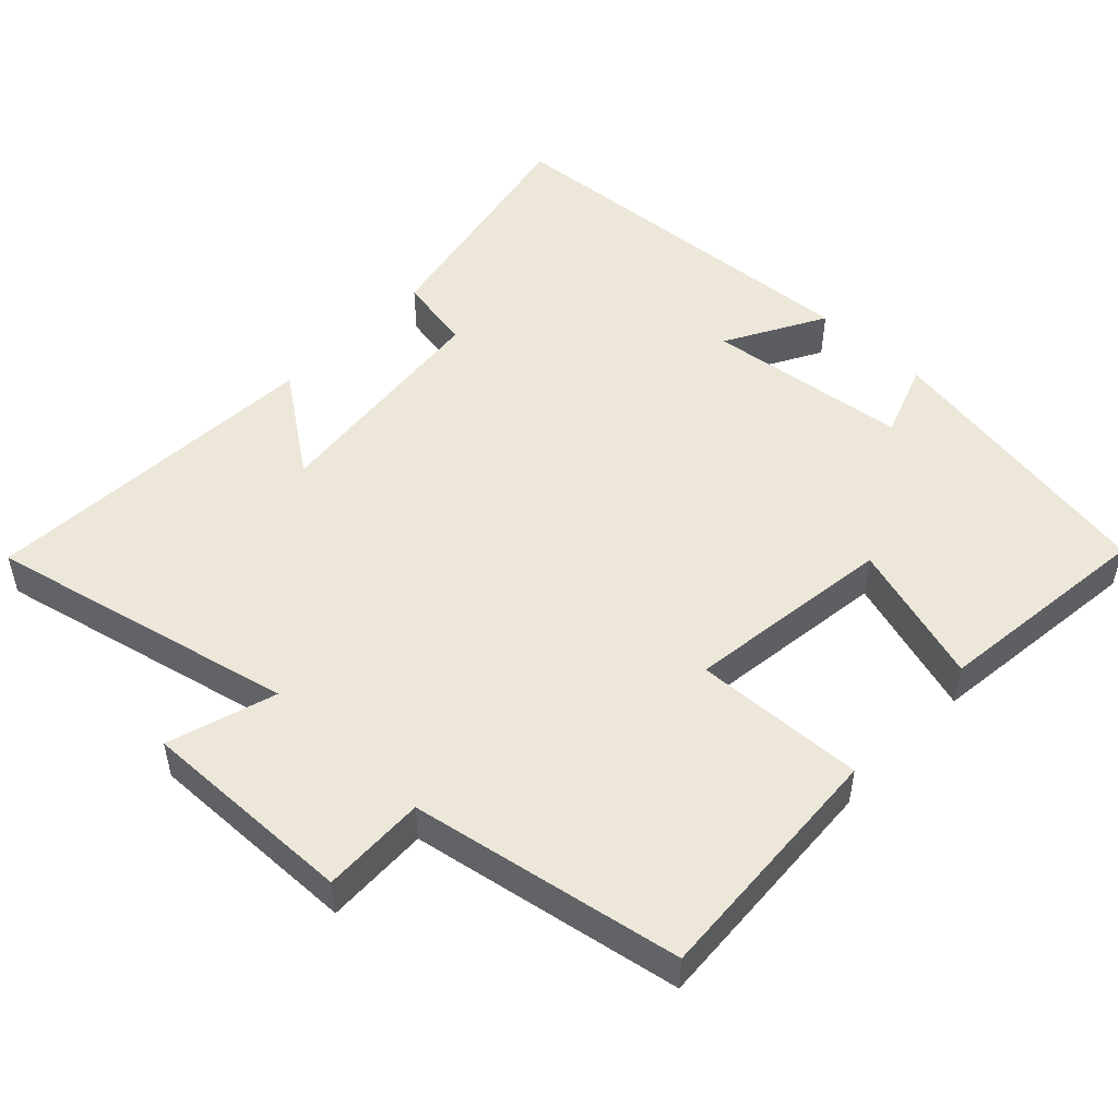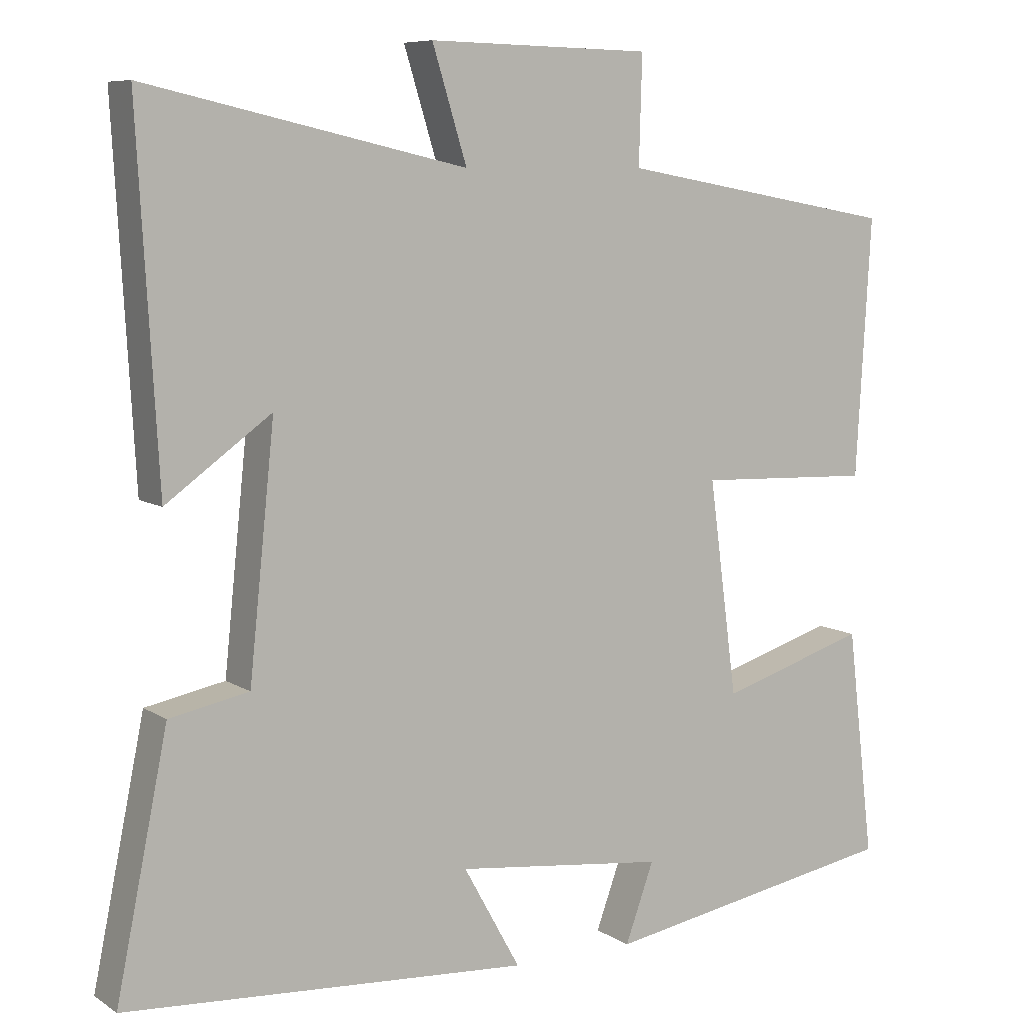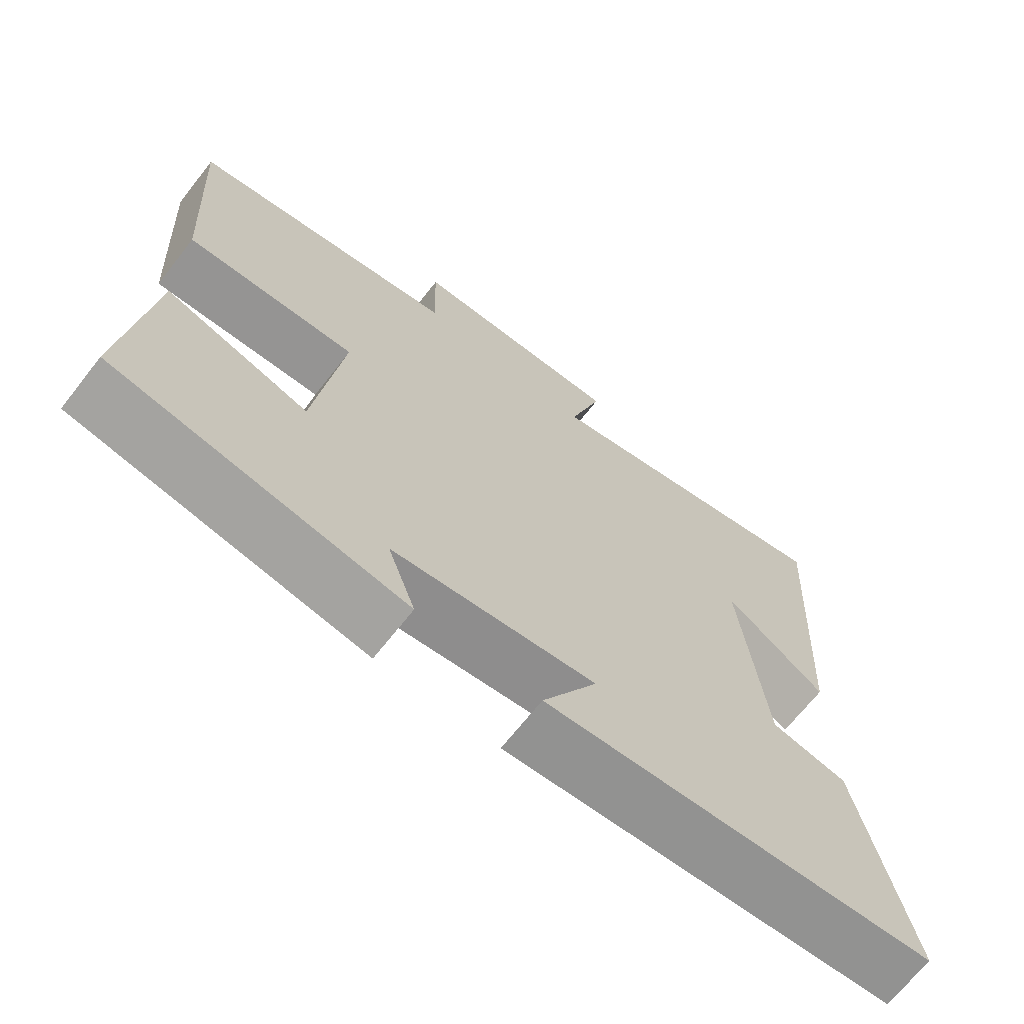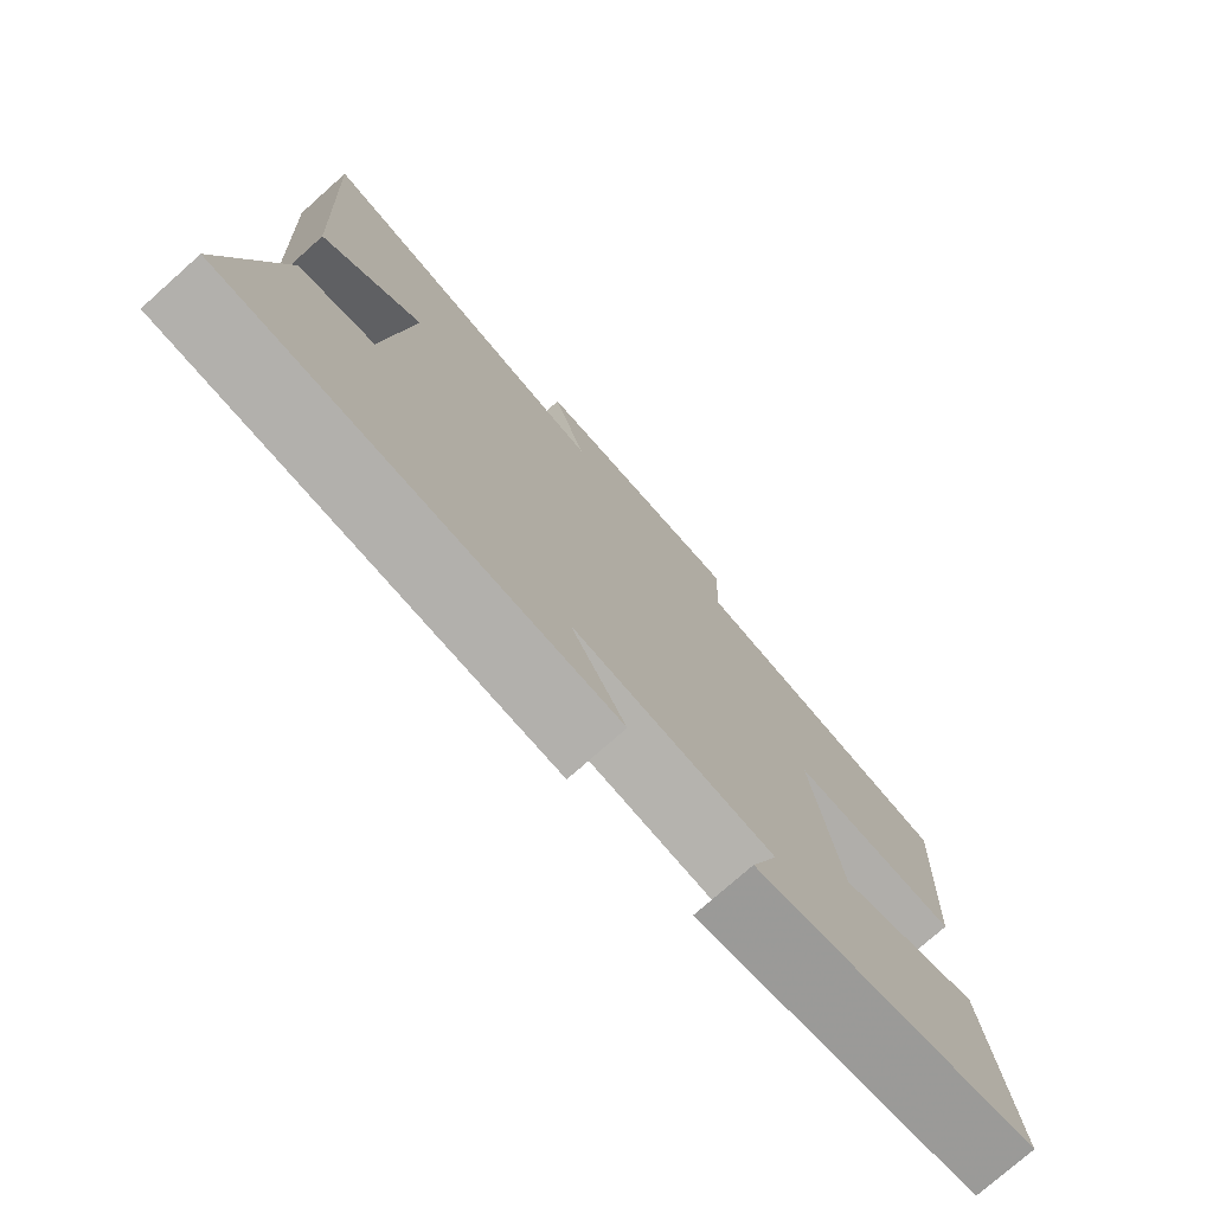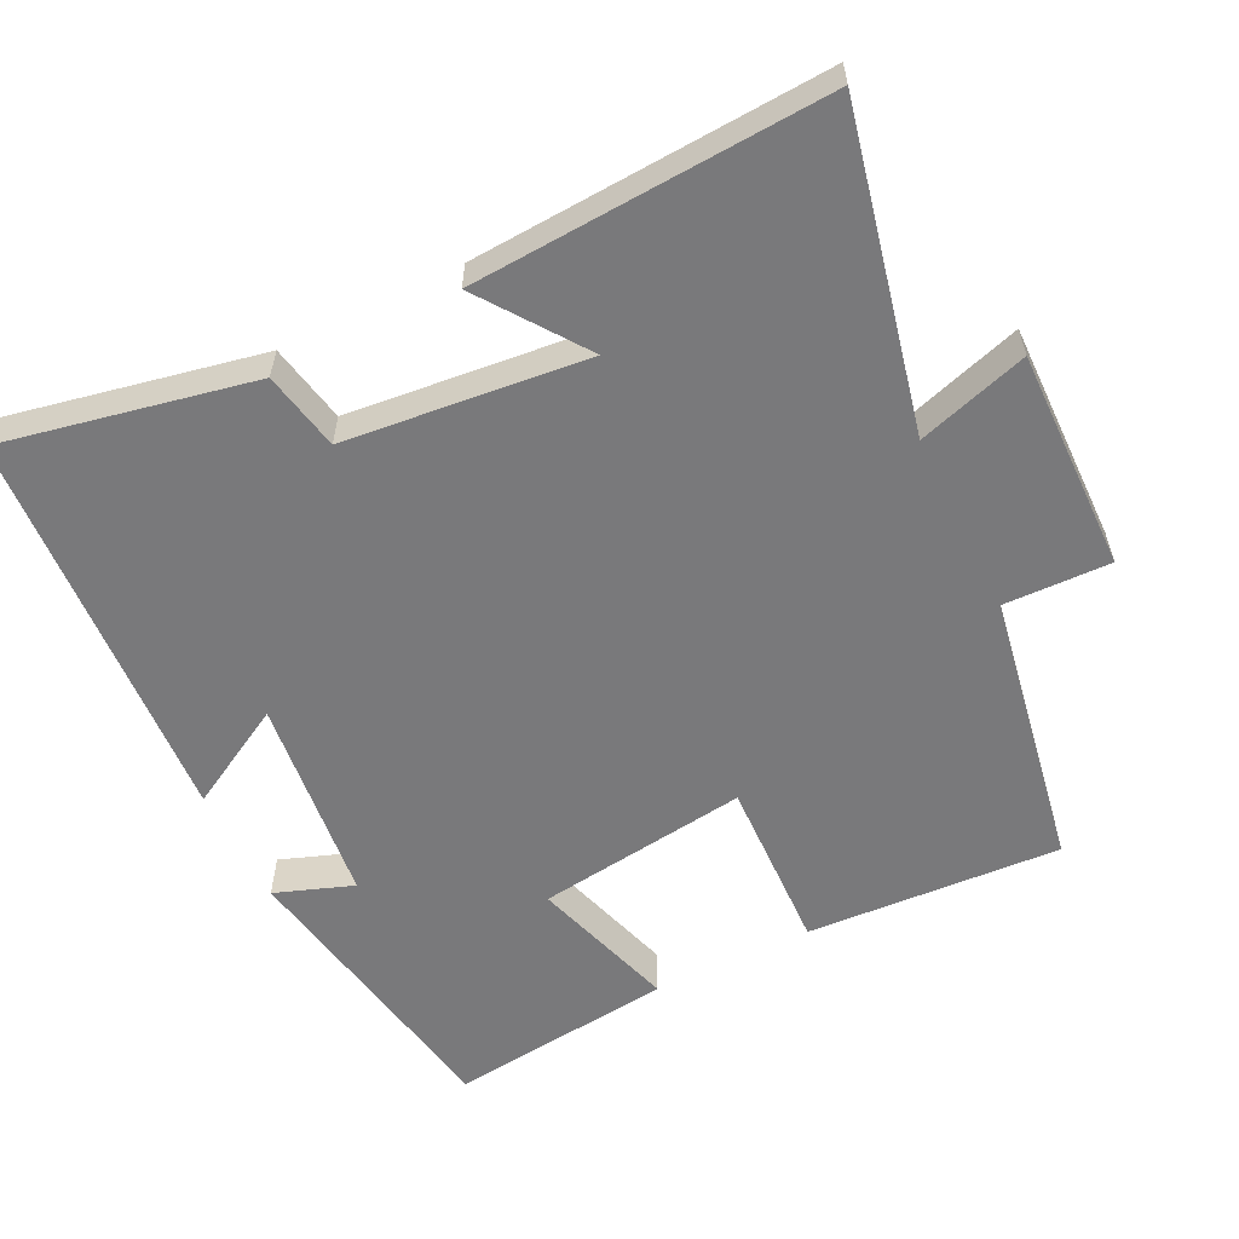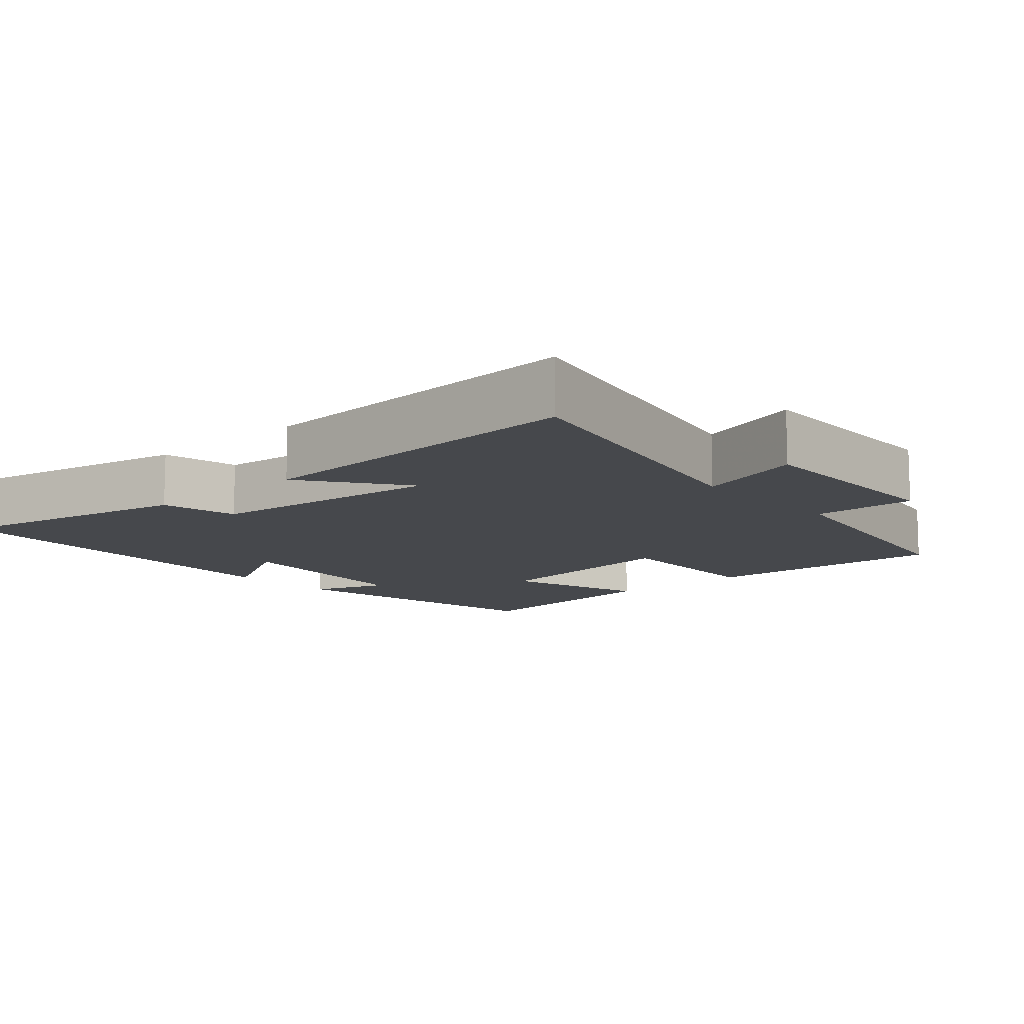
<metadata>
{"format":"obj","ext":"obj","renderer":"f3d","projection":"perspective","resolution":1024,"background":"white","views":[{"elev":50.2,"azim":43.5,"up":"+Y"},{"elev":7.9,"azim":-31.0,"up":"+Z"},{"elev":-68.3,"azim":141.9,"up":"+Z"},{"elev":-76.3,"azim":-48.4,"up":"+Z"},{"elev":-57.9,"azim":-63.7,"up":"+Y"},{"elev":-11.2,"azim":-48.2,"up":"+Y"}]}
</metadata>
<code>
v -0.569 0.07 -0.465
v -0.5 0.07 -0.127
v -0.394 0.07 -0.106
v -0.36 0.07 0.22
v -0.5 0.07 0.119
v -0.527 0.07 0.596
v -0.101 0.07 0.5
v -0.147 0.07 0.649
v 0.151 0.07 0.643
v 0.147 0.07 0.5
v 0.52 0.07 0.434
v 0.5 0.07 0.091
v 0.265 0.07 0.1
v 0.303 0.07 -0.186
v 0.5 0.07 -0.125
v 0.536 0.07 -0.43
v 0.137 0.07 -0.5
v 0.175 0.07 -0.395
v -0.105 0.07 -0.363
v -0.029 0.07 -0.5
v -0.569 0 -0.465
v -0.5 0 -0.127
v -0.394 0 -0.106
v -0.36 0 0.22
v -0.5 0 0.119
v -0.527 0 0.596
v -0.101 0 0.5
v -0.147 0 0.649
v 0.151 0 0.643
v 0.147 0 0.5
v 0.52 0 0.434
v 0.5 0 0.091
v 0.265 0 0.1
v 0.303 0 -0.186
v 0.5 0 -0.125
v 0.536 0 -0.43
v 0.137 0 -0.5
v 0.175 0 -0.395
v -0.105 0 -0.363
v -0.029 0 -0.5
f 1 2 3
f 20 1 3
f 19 20 3
f 18 19 3 4
f 16 17 18
f 15 16 18
f 14 15 18
f 13 14 18 4
f 12 13 4
f 11 12 4
f 10 11 4
f 7 8 9 10
f 7 10 4
f 4 5 6 7
f 23 22 21
f 23 21 40
f 23 40 39
f 24 23 39 38
f 38 37 36
f 38 36 35
f 38 35 34
f 24 38 34 33
f 24 33 32
f 24 32 31
f 24 31 30
f 30 29 28 27
f 24 30 27
f 27 26 25 24
f 1 21 22 2
f 2 22 23 3
f 3 23 24 4
f 4 24 25 5
f 5 25 26 6
f 6 26 27 7
f 7 27 28 8
f 8 28 29 9
f 9 29 30 10
f 10 30 31 11
f 11 31 32 12
f 12 32 33 13
f 13 33 34 14
f 14 34 35 15
f 15 35 36 16
f 16 36 37 17
f 17 37 38 18
f 18 38 39 19
f 19 39 40 20
f 20 40 21 1

</code>
